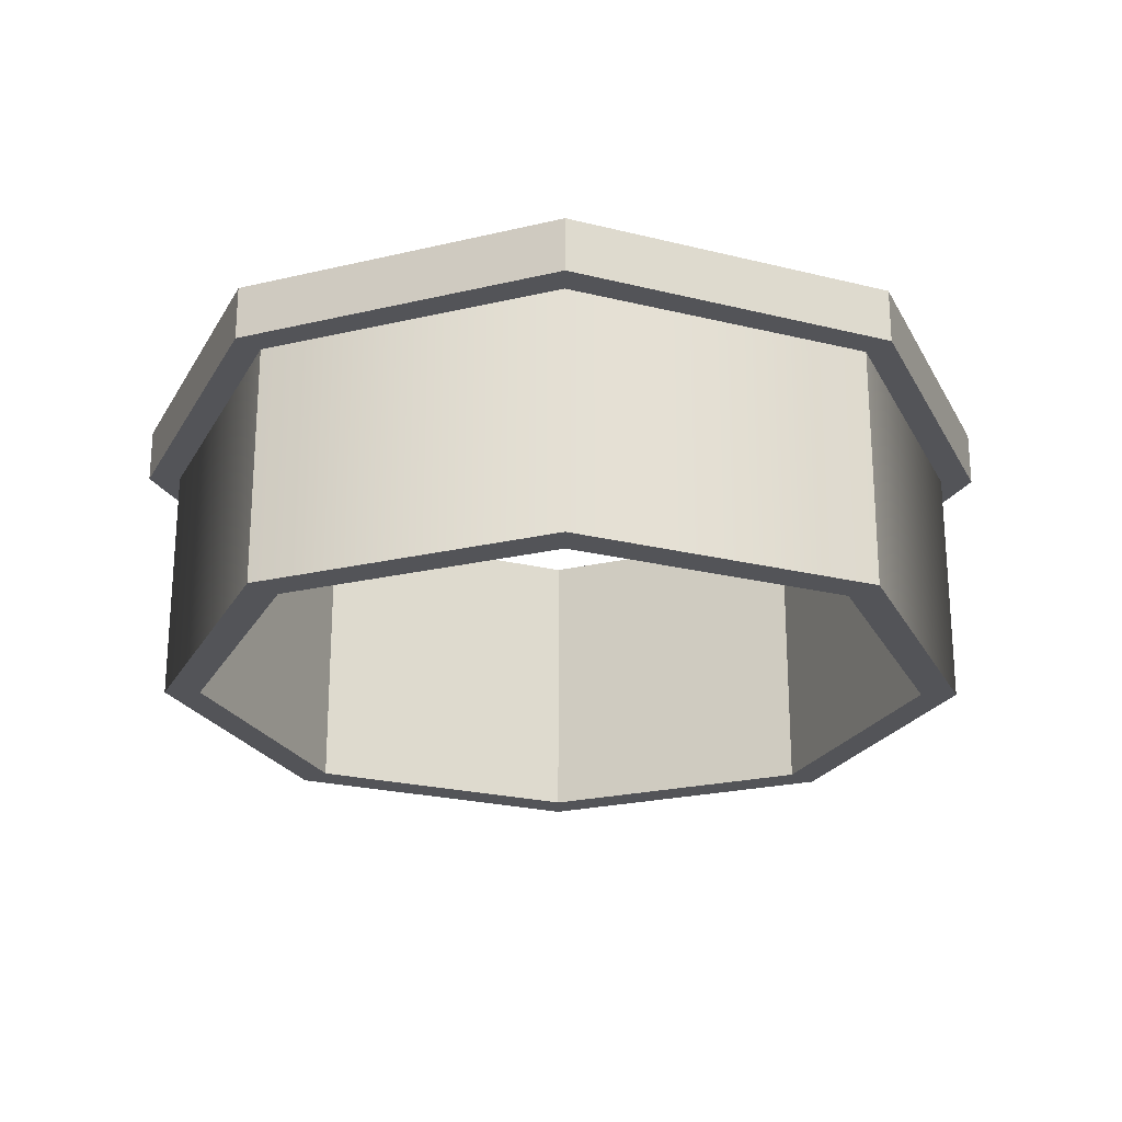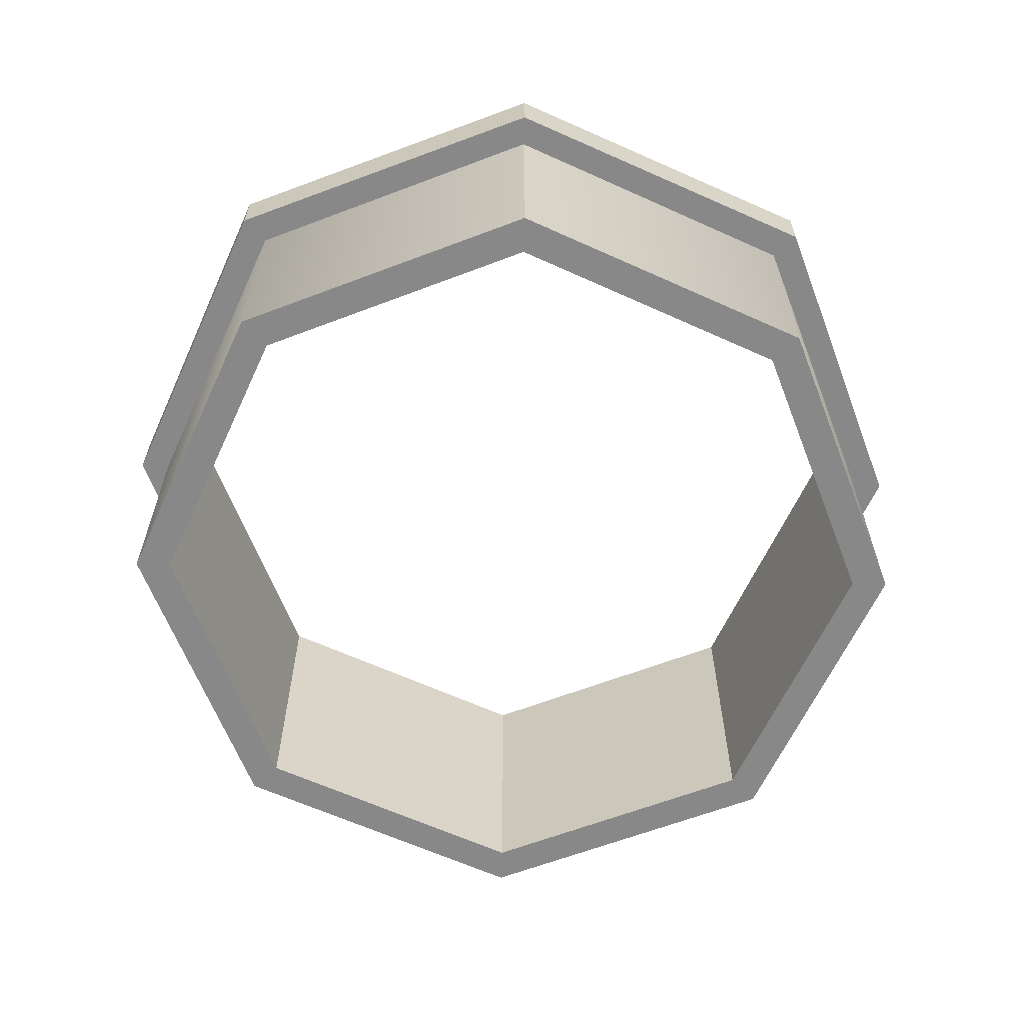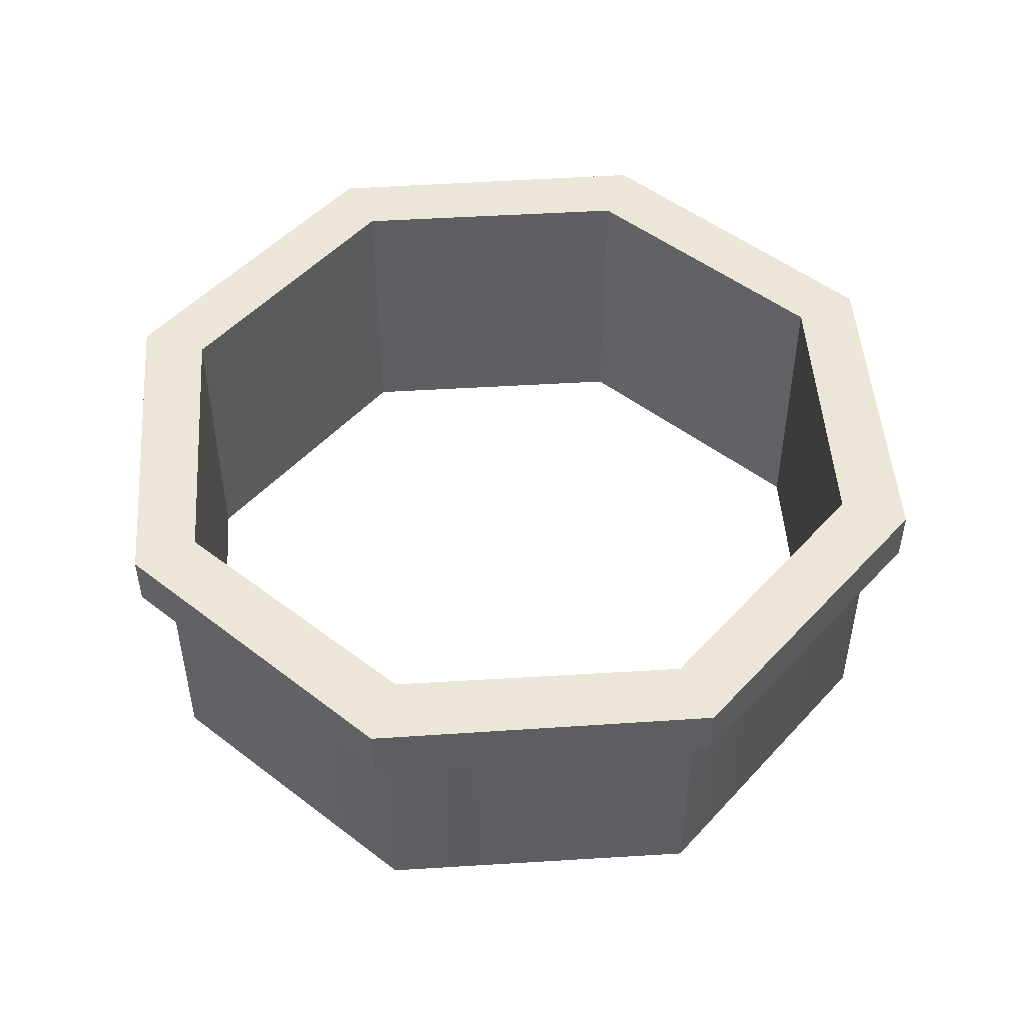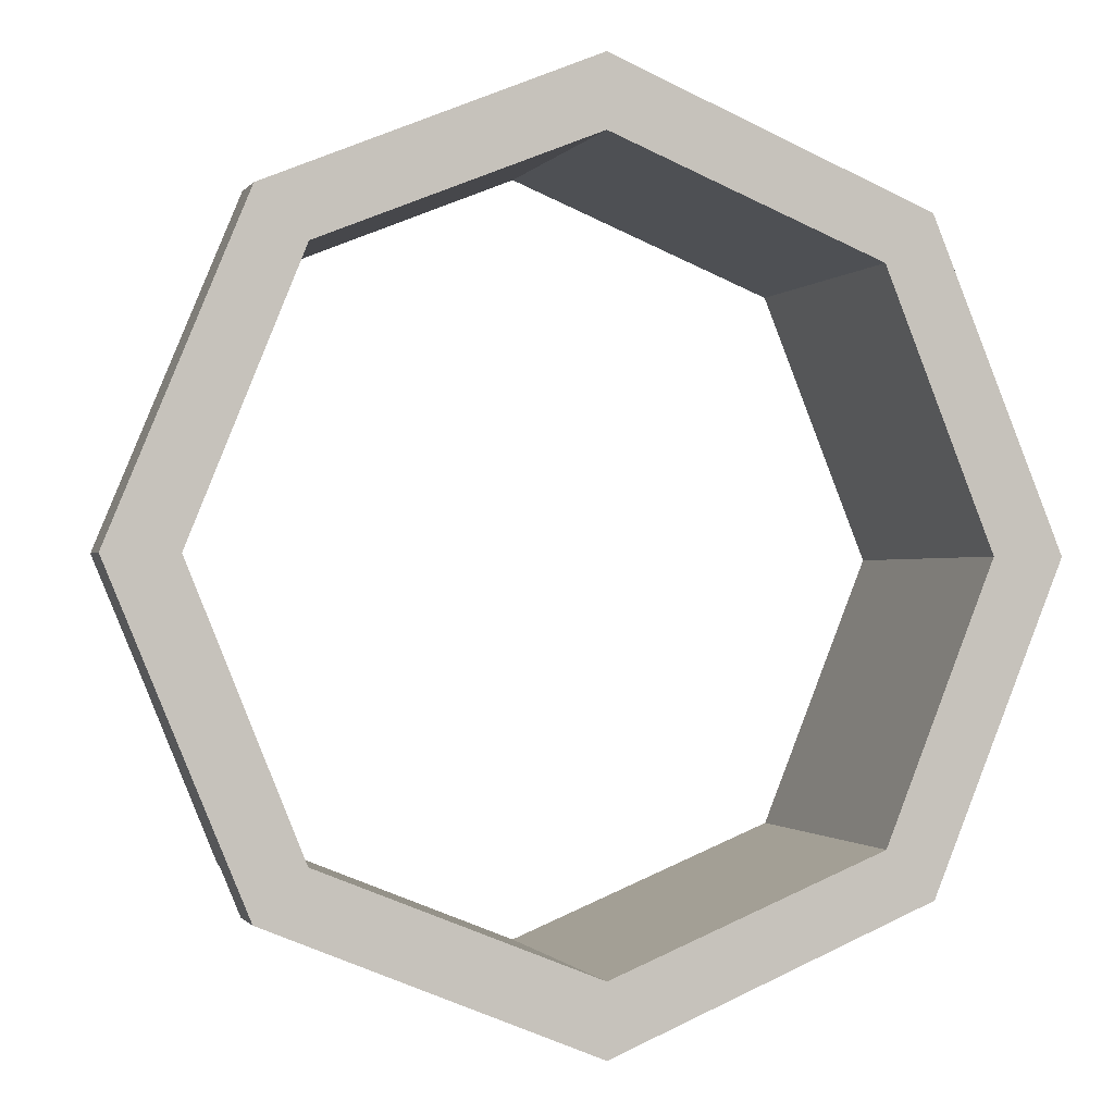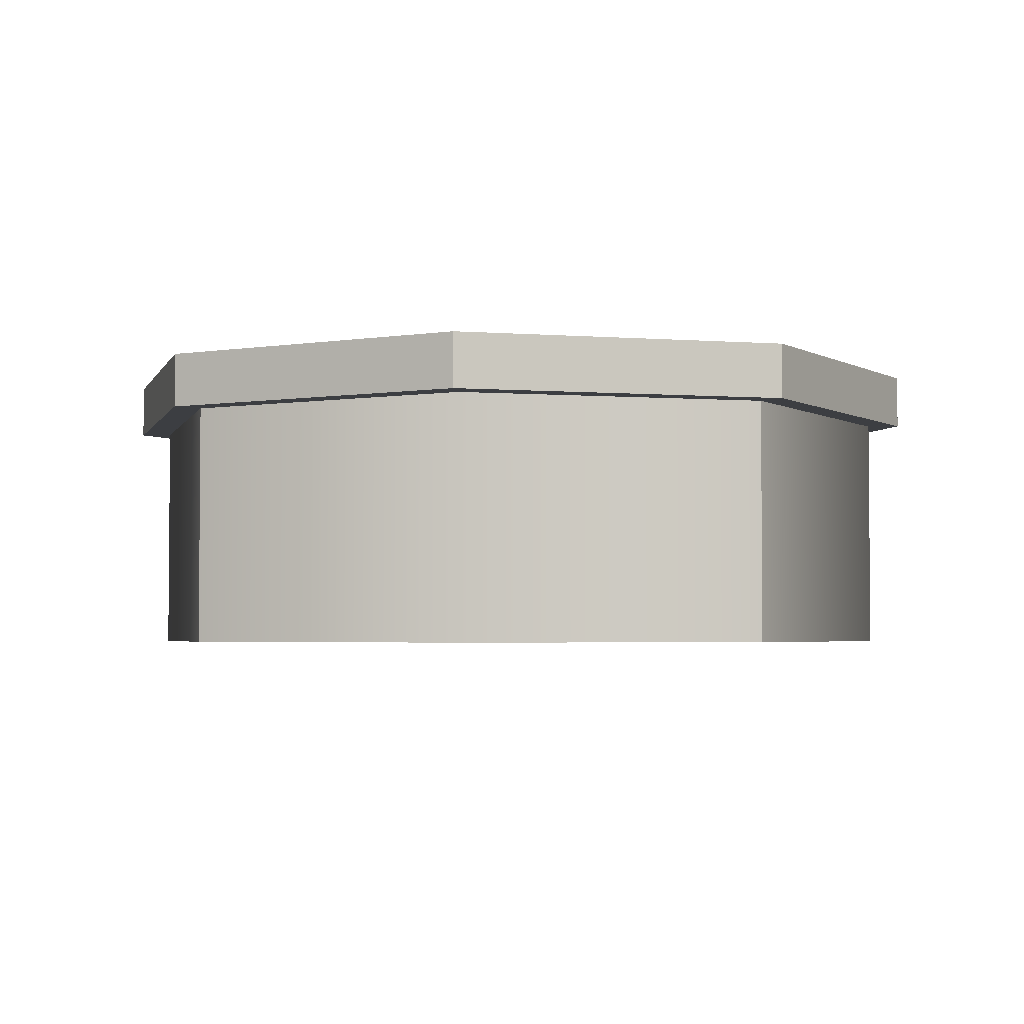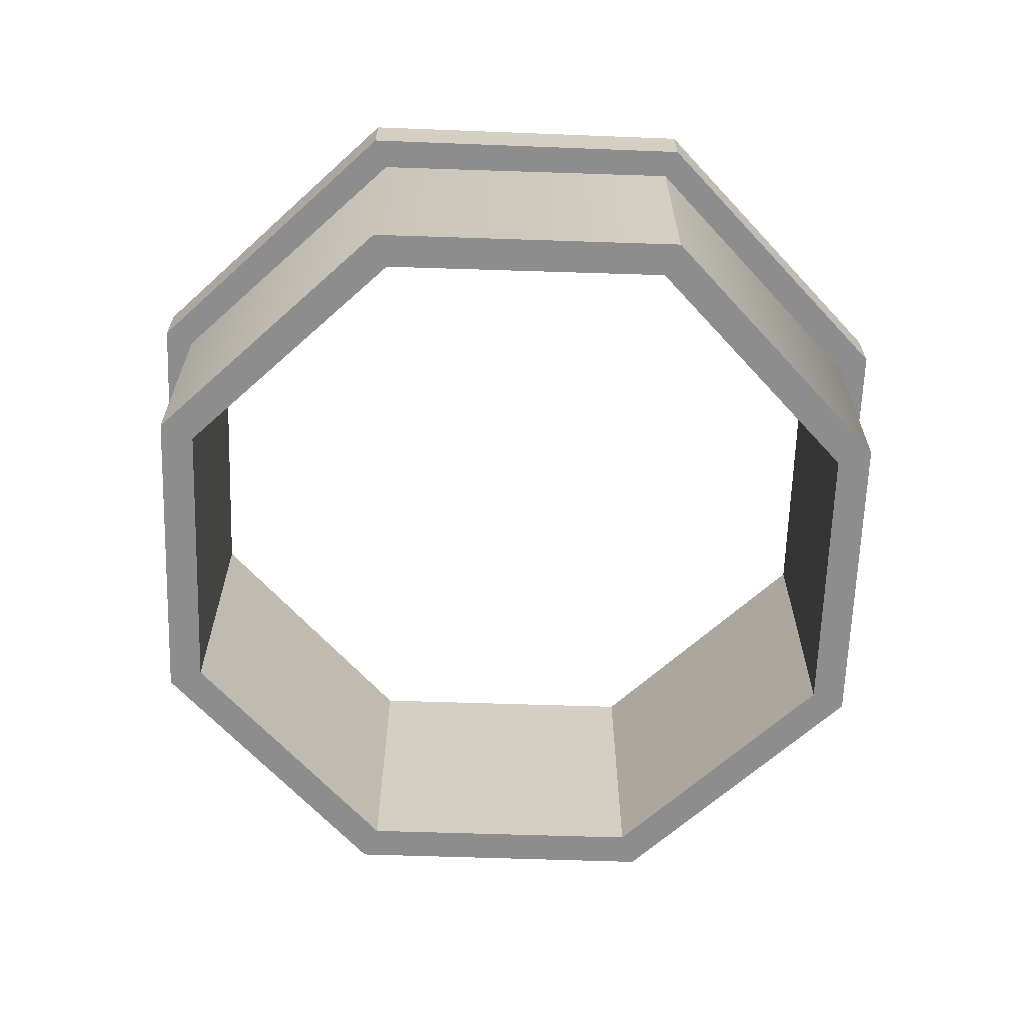
<metadata>
{"format":"obj","ext":"obj","renderer":"f3d","projection":"perspective","resolution":1024,"background":"white","views":[{"elev":-23.4,"azim":-0.5,"up":"+Y"},{"elev":-62.7,"azim":-46.8,"up":"+Y"},{"elev":49.5,"azim":108.2,"up":"+Y"},{"elev":-0.8,"azim":163.0,"up":"+Z"},{"elev":-3.2,"azim":-172.7,"up":"+Y"},{"elev":-64.6,"azim":-159.8,"up":"+Y"}]}
</metadata>
<code>
v -1.514 -0.7763 1.514
v -2e-06 -0.7763 2.128
v 1.514 -0.7763 1.514
v -1.514 0.4911 1.514
v -2e-06 0.4911 2.128
v 1.514 0.4911 1.514
v -2.128 0.4911 1e-06
v 2.128 0.4911 1e-06
v -1.514 0.4911 -1.514
v -2e-06 0.4911 -2.128
v 1.514 0.4911 -1.514
v -1.514 -0.7763 -1.514
v -2e-06 -0.7763 -2.128
v 1.514 -0.7763 -1.514
v -2.128 -0.7763 1e-06
v 2.128 -0.7763 1e-06
v -1.38 -0.7763 -1.38
v -2e-06 -0.7763 -1.939
v -1.939 -0.7763 1e-06
v 1.38 -0.7763 -1.38
v 1.939 -0.7763 1e-06
v -2e-06 -0.7763 1.939
v -1.38 -0.7763 1.38
v 1.38 -0.7763 1.38
v -2e-06 0.7763 1.939
v -1.38 0.7763 1.38
v -1.939 0.7763 1e-06
v 1.38 0.7763 1.38
v 1.939 0.7763 1e-06
v -1.38 0.7763 -1.38
v -2e-06 0.7763 -1.939
v 1.38 0.7763 -1.38
v -1.626 0.4911 1.626
v -2e-06 0.4911 2.298
v -2e-06 0.7763 2.298
v -1.626 0.7763 1.626
v -2.298 0.4911 1e-06
v -2.298 0.7763 1e-06
v 1.626 0.4911 1.626
v 1.626 0.7763 1.626
v 2.298 0.4911 1e-06
v 2.298 0.7763 1e-06
v -1.626 0.4911 -1.626
v -2e-06 0.4911 -2.298
v -1.626 0.7763 -1.626
v -2e-06 0.7763 -2.298
v 1.626 0.4911 -1.626
v 1.626 0.7763 -1.626
f 2 5 4 1
f 6 5 2 3
f 10 13 12 9
f 14 13 10 11
f 16 14 11 8
f 6 3 16 8
f 15 7 9 12
f 1 4 7 15
f 25 26 36 35
f 28 25 35 40
f 29 28 40 42
f 48 32 29 42
f 12 13 18 17
f 15 12 17 19
f 13 14 20 18
f 14 16 21 20
f 2 1 23 22
f 1 15 19 23
f 16 3 24 21
f 3 2 22 24
f 20 21 29 32
f 22 23 26 25
f 21 24 28 29
f 24 22 25 28
f 33 34 35 36
f 37 33 36 38
f 19 27 26 23
f 34 39 40 35
f 39 41 42 40
f 44 43 45 46
f 18 31 30 17
f 43 37 38 45
f 17 30 27 19
f 41 47 48 42
f 47 44 46 48
f 20 32 31 18
f 4 5 34 33
f 7 4 33 37
f 26 27 38 36
f 5 6 39 34
f 6 8 41 39
f 10 9 43 44
f 31 46 45 30
f 9 7 37 43
f 27 30 45 38
f 8 11 47 41
f 11 10 44 47
f 46 31 32 48

</code>
